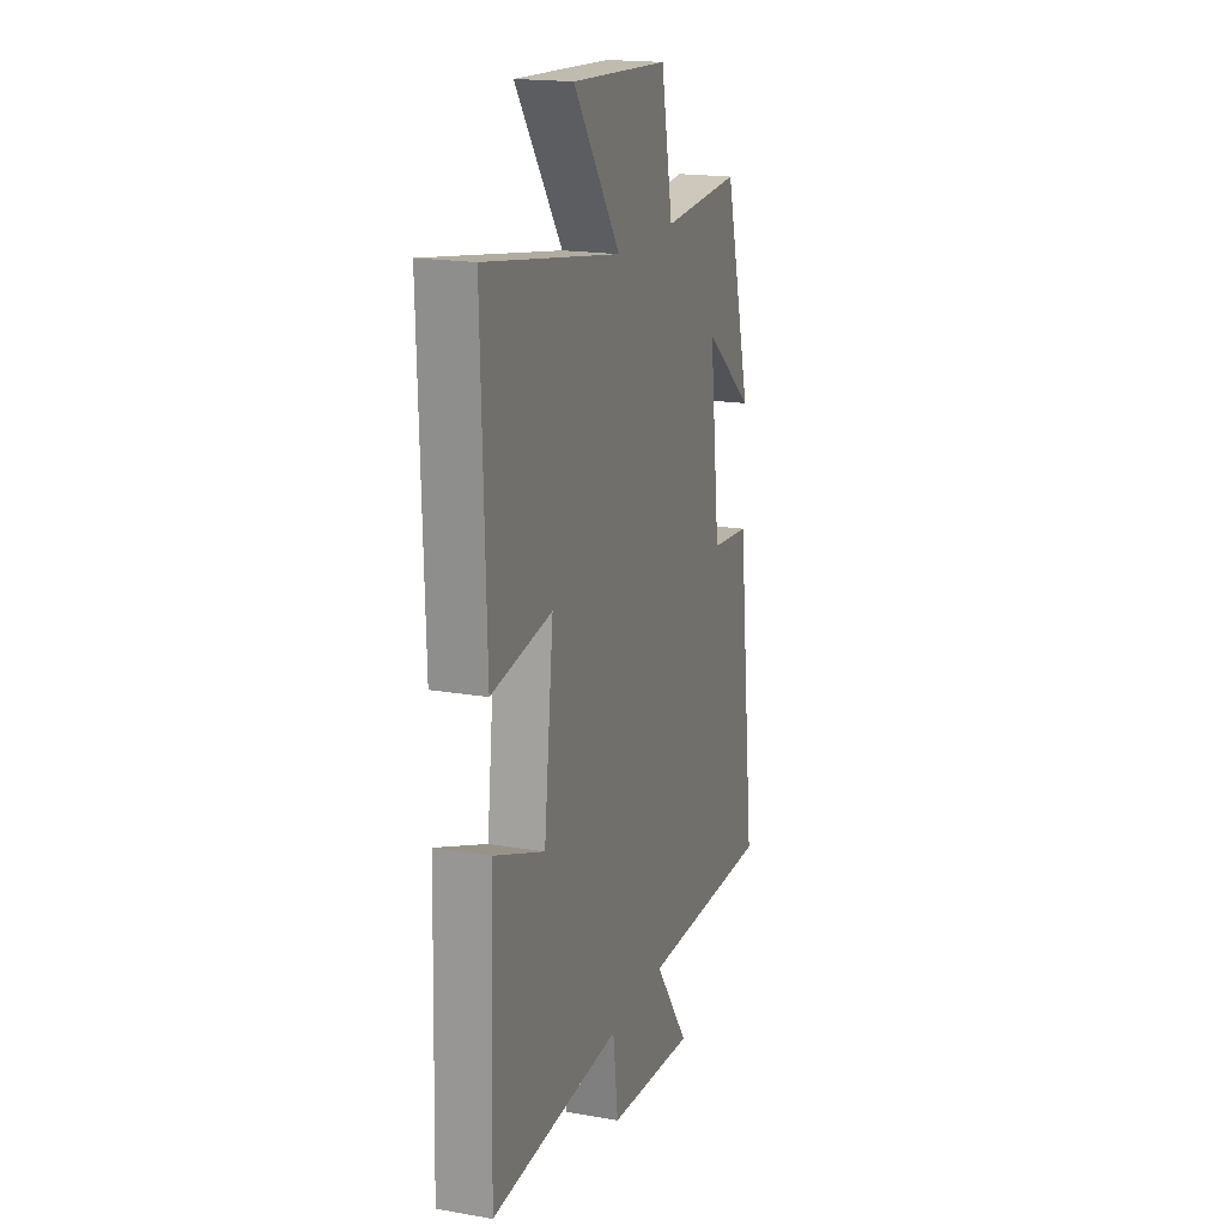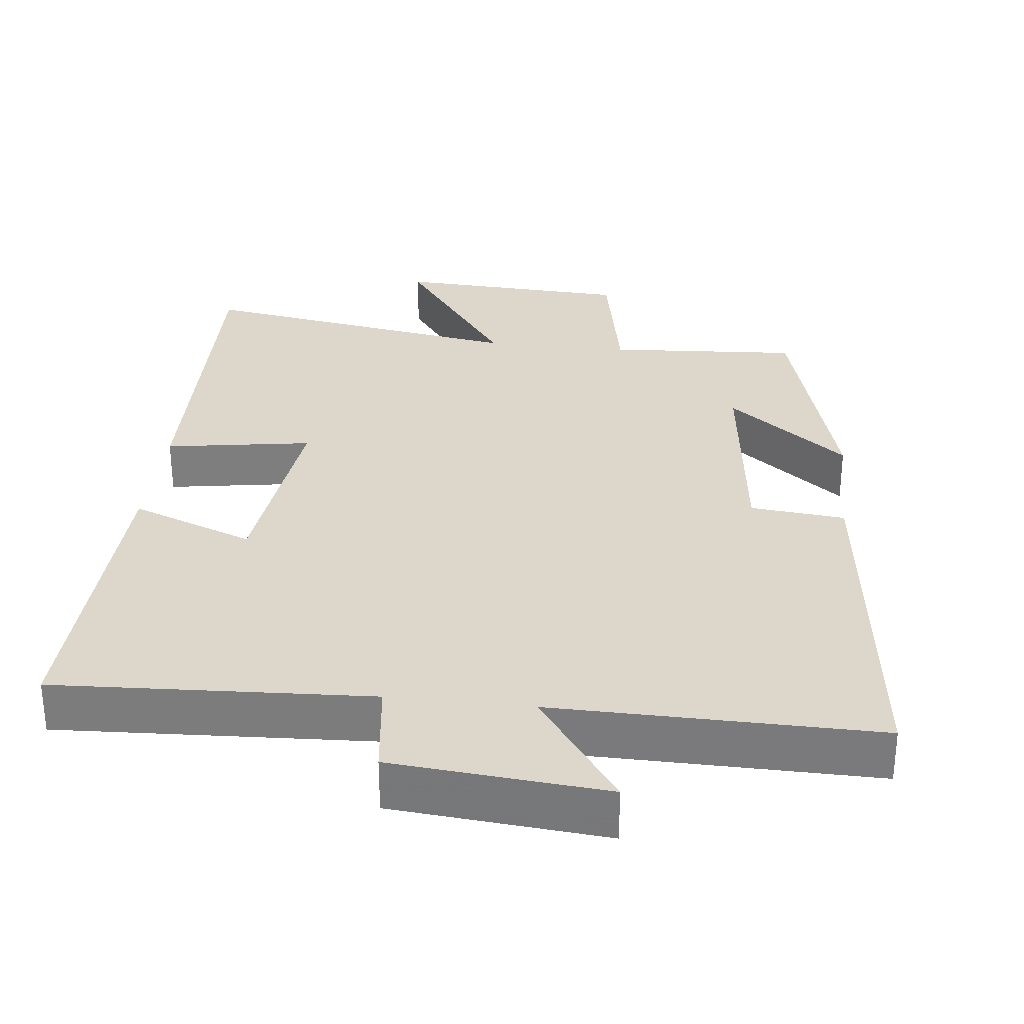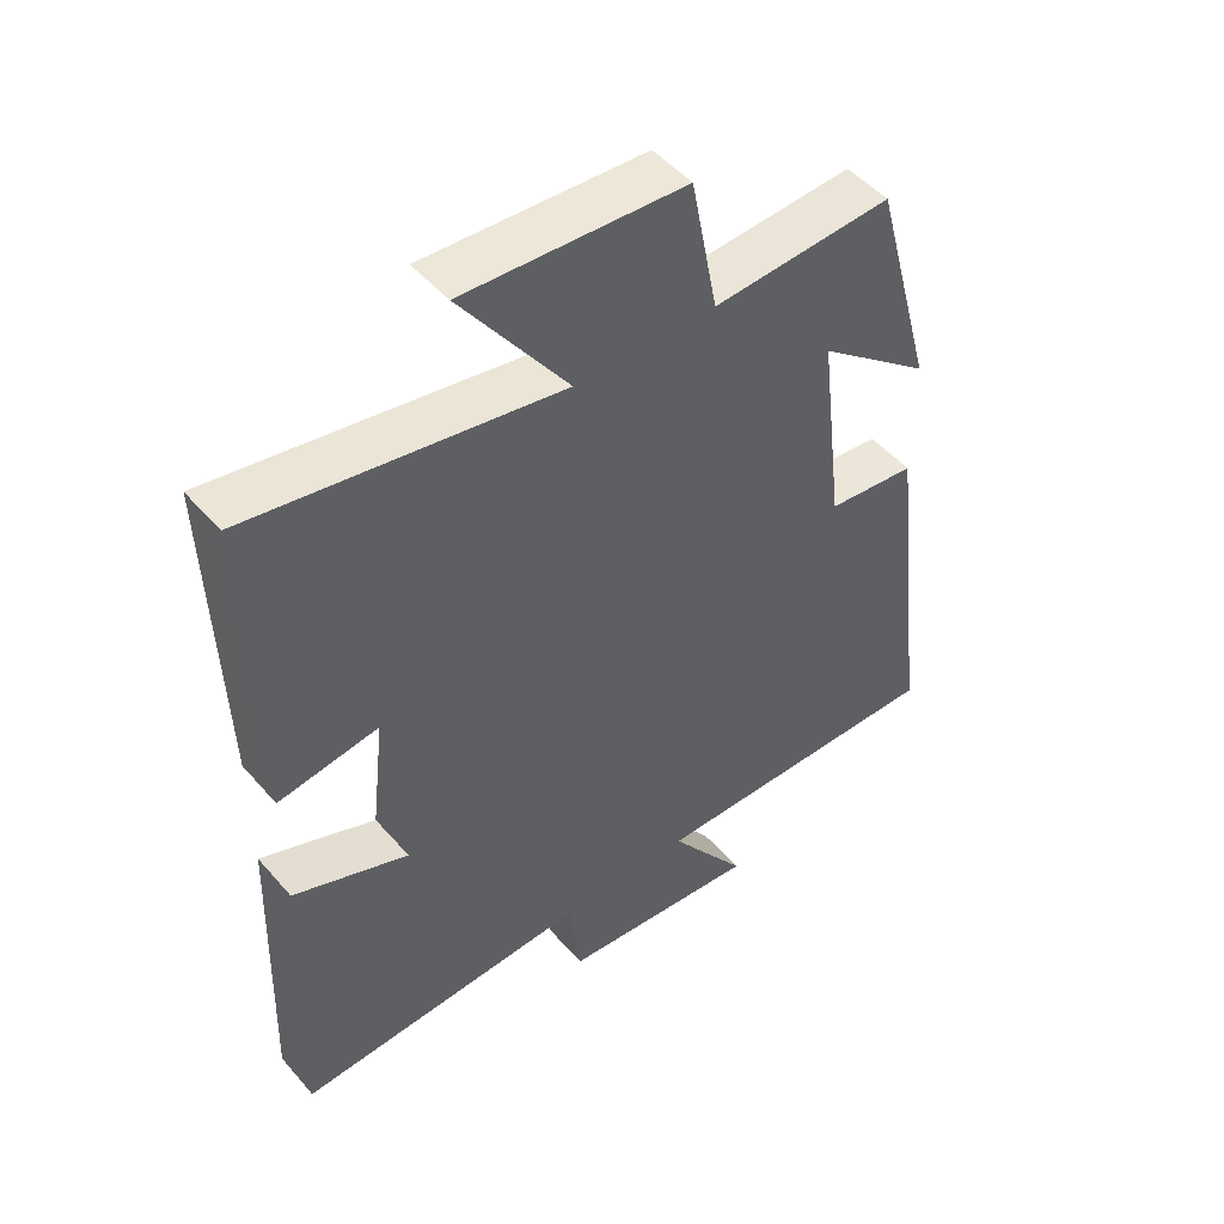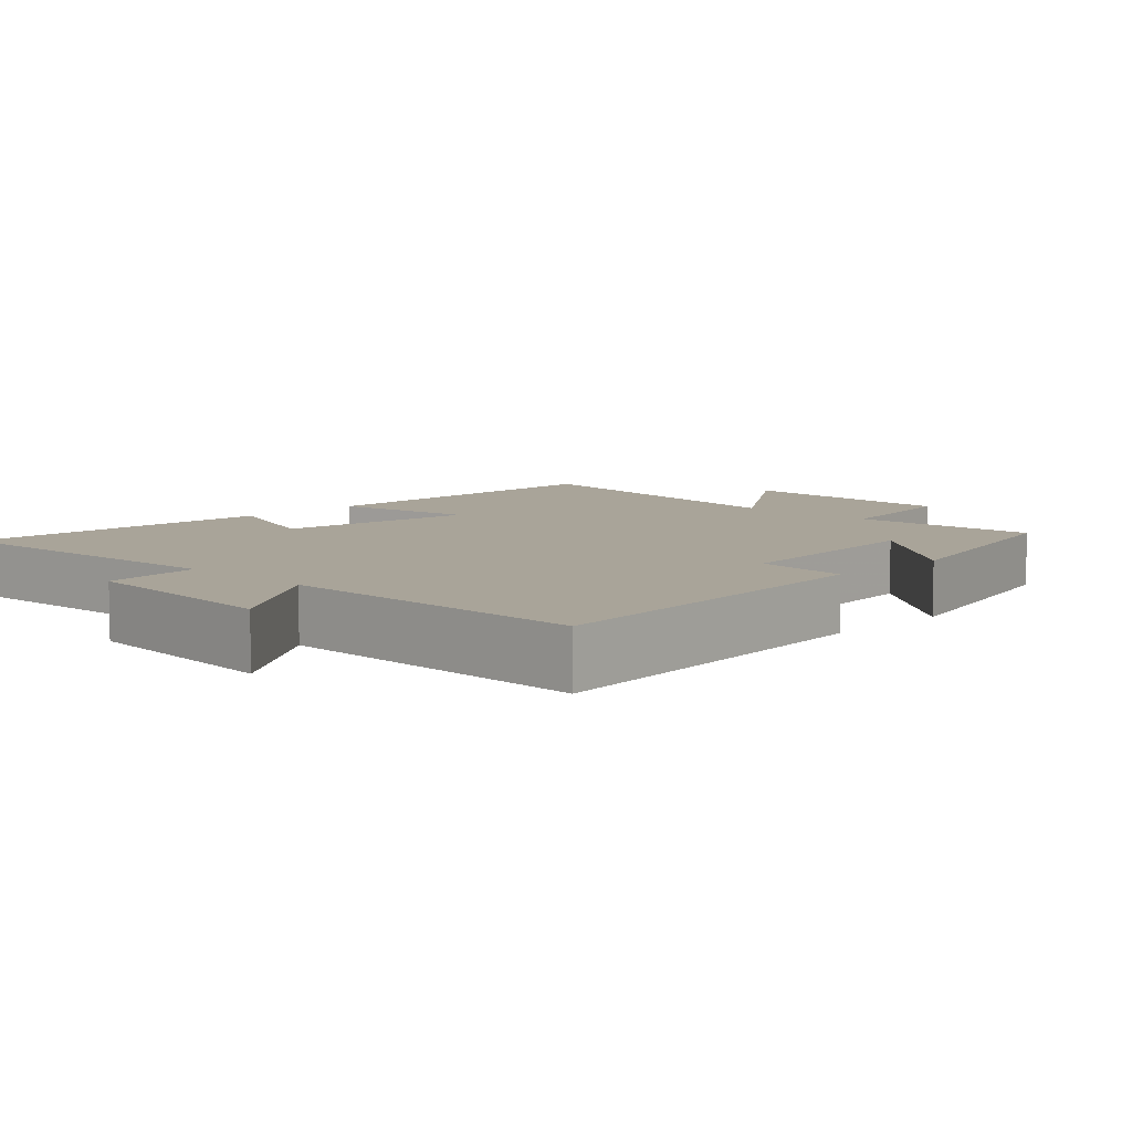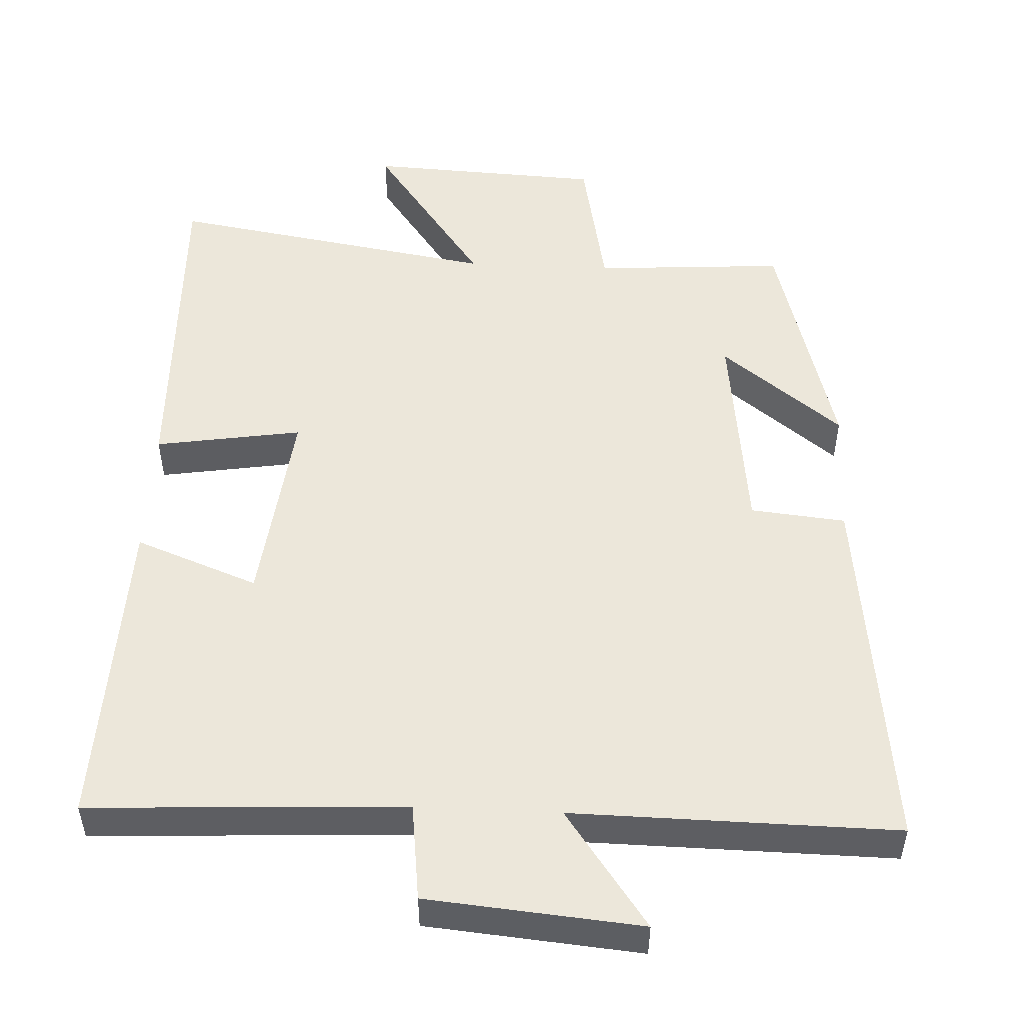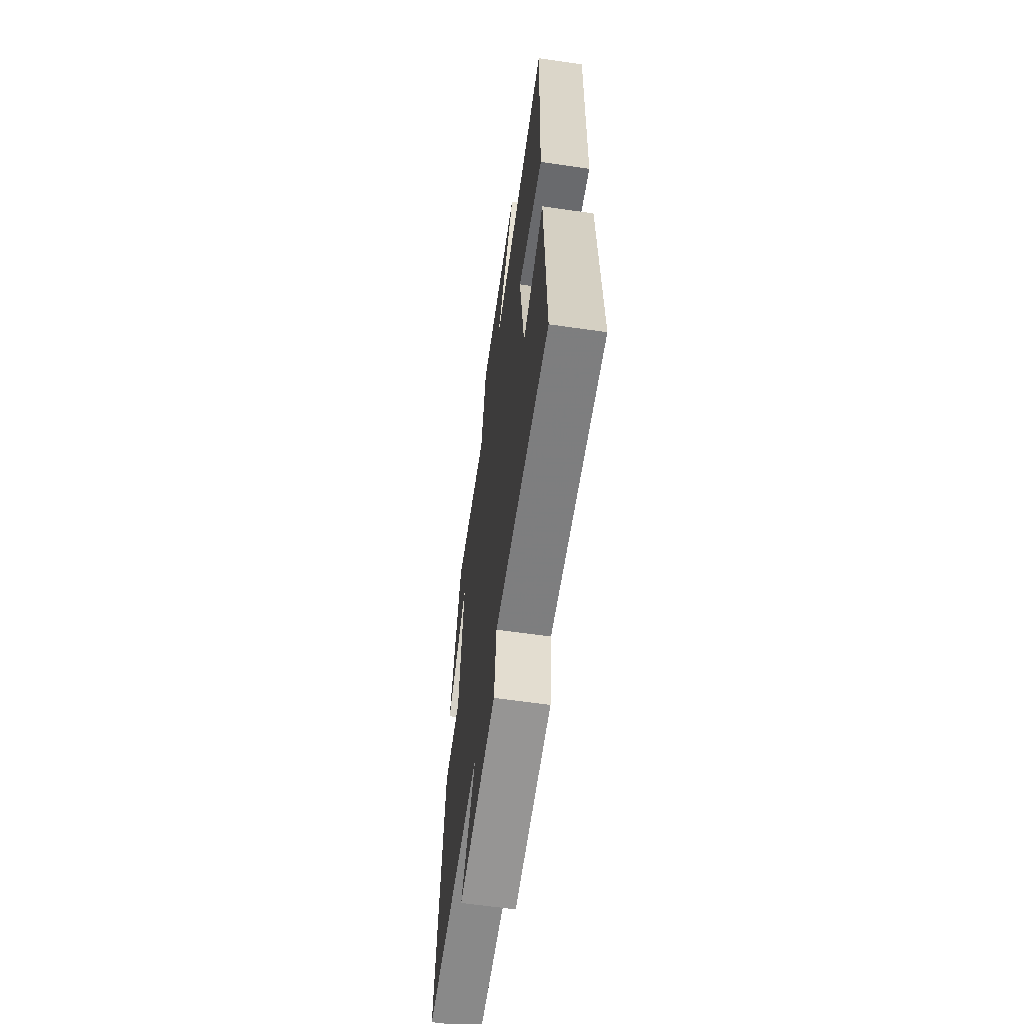
<metadata>
{"format":"obj","ext":"obj","renderer":"f3d","projection":"perspective","resolution":1024,"background":"white","views":[{"elev":18.4,"azim":108.4,"up":"+Z"},{"elev":30.7,"azim":-173.5,"up":"+Y"},{"elev":49.0,"azim":141.1,"up":"+Z"},{"elev":7.3,"azim":-135.3,"up":"+Y"},{"elev":50.8,"azim":-177.2,"up":"+Y"},{"elev":-62.4,"azim":81.7,"up":"+Z"}]}
</metadata>
<code>
v -0.41 0.07 0.518
v -0.146 0.07 0.5
v -0.107 0.07 0.702
v 0.217 0.07 0.718
v 0.06 0.07 0.5
v 0.514 0.07 0.574
v 0.5 0.07 0.103
v 0.298 0.07 0.136
v 0.33 0.07 -0.146
v 0.5 0.07 -0.081
v 0.514 0.07 -0.523
v 0.08 0.07 -0.5
v 0.063 0.07 -0.635
v -0.231 0.07 -0.661
v -0.116 0.07 -0.5
v -0.561 0.07 -0.505
v -0.5 0.07 0.007
v -0.369 0.07 0.02
v -0.333 0.07 0.32
v -0.5 0.07 0.189
v -0.41 0 0.518
v -0.146 0 0.5
v -0.107 0 0.702
v 0.217 0 0.718
v 0.06 0 0.5
v 0.514 0 0.574
v 0.5 0 0.103
v 0.298 0 0.136
v 0.33 0 -0.146
v 0.5 0 -0.081
v 0.514 0 -0.523
v 0.08 0 -0.5
v 0.063 0 -0.635
v -0.231 0 -0.661
v -0.116 0 -0.5
v -0.561 0 -0.505
v -0.5 0 0.007
v -0.369 0 0.02
v -0.333 0 0.32
v -0.5 0 0.189
f 19 20 1 2
f 18 19 2
f 15 16 17 18
f 15 18 2
f 12 13 14 15
f 12 15 2 3
f 9 10 11 12
f 8 9 12 3
f 5 6 7 8
f 5 8 3
f 3 4 5
f 22 21 40 39
f 22 39 38
f 38 37 36 35
f 22 38 35
f 35 34 33 32
f 23 22 35 32
f 32 31 30 29
f 23 32 29 28
f 28 27 26 25
f 23 28 25
f 25 24 23
f 1 21 22 2
f 2 22 23 3
f 3 23 24 4
f 4 24 25 5
f 5 25 26 6
f 6 26 27 7
f 7 27 28 8
f 8 28 29 9
f 9 29 30 10
f 10 30 31 11
f 11 31 32 12
f 12 32 33 13
f 13 33 34 14
f 14 34 35 15
f 15 35 36 16
f 16 36 37 17
f 17 37 38 18
f 18 38 39 19
f 19 39 40 20
f 20 40 21 1

</code>
